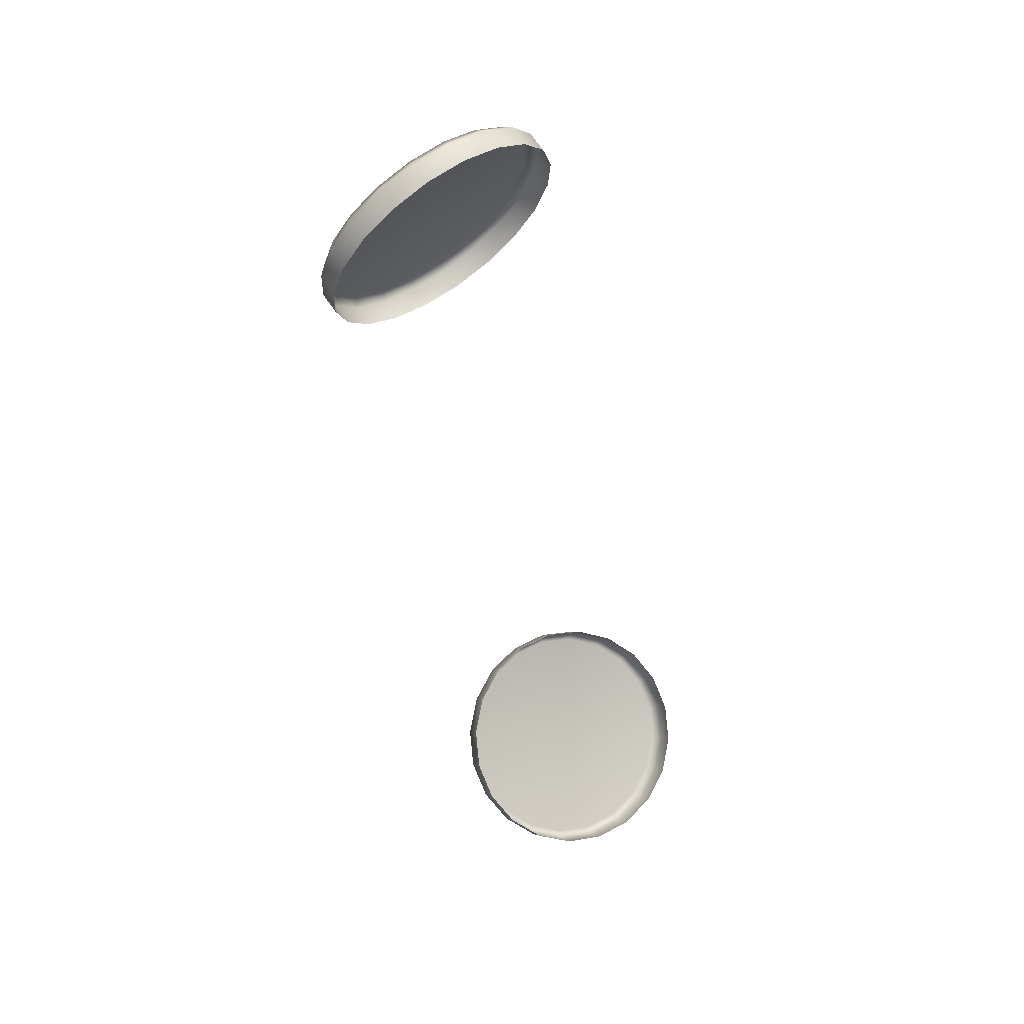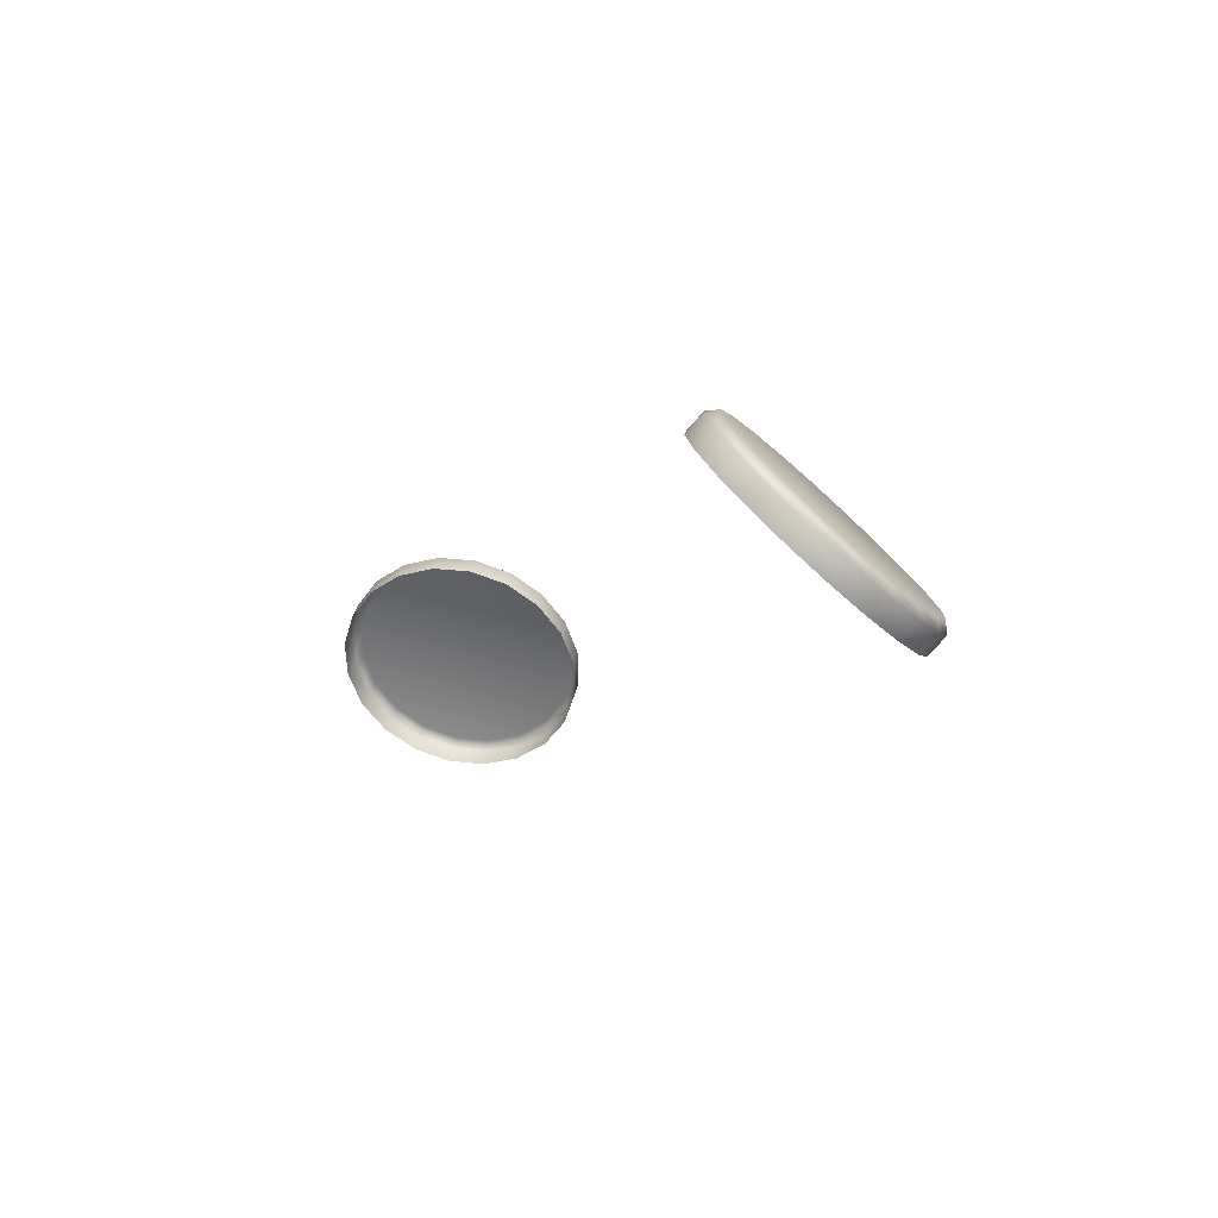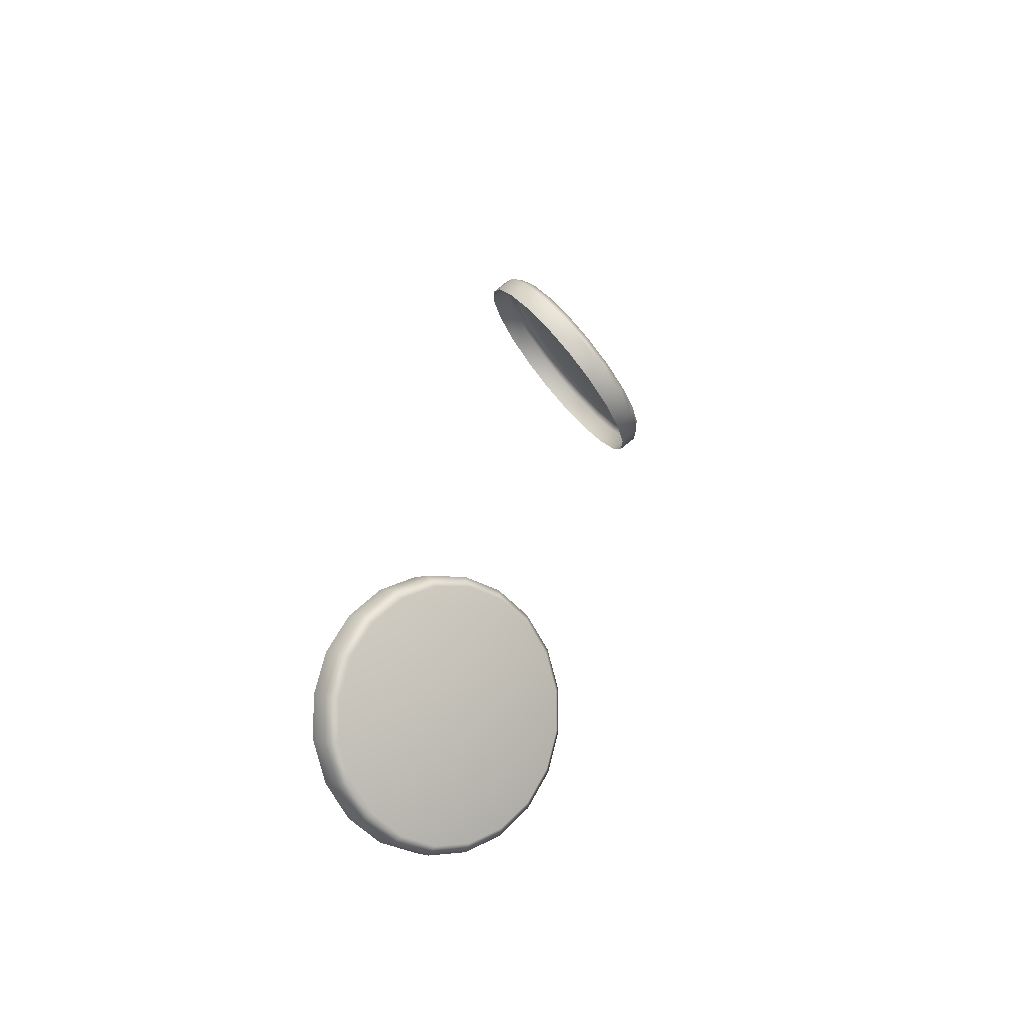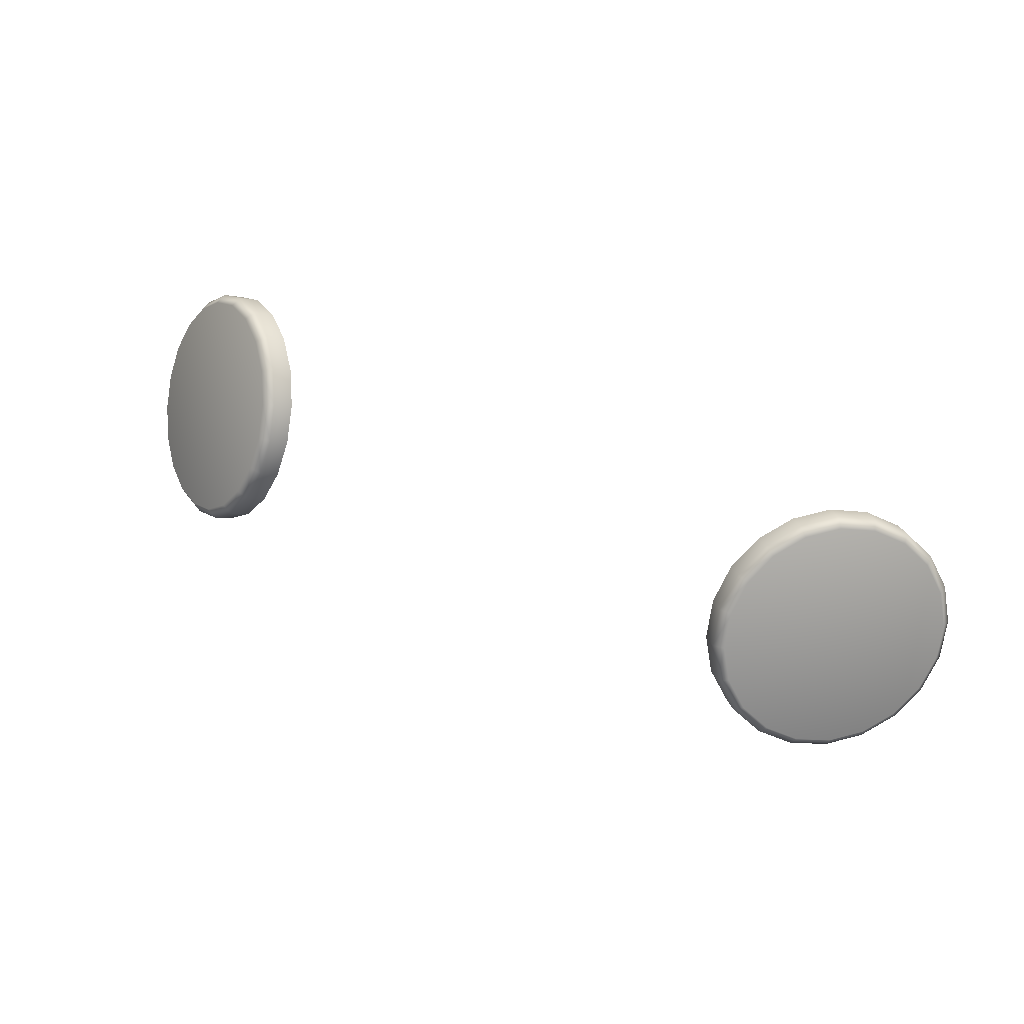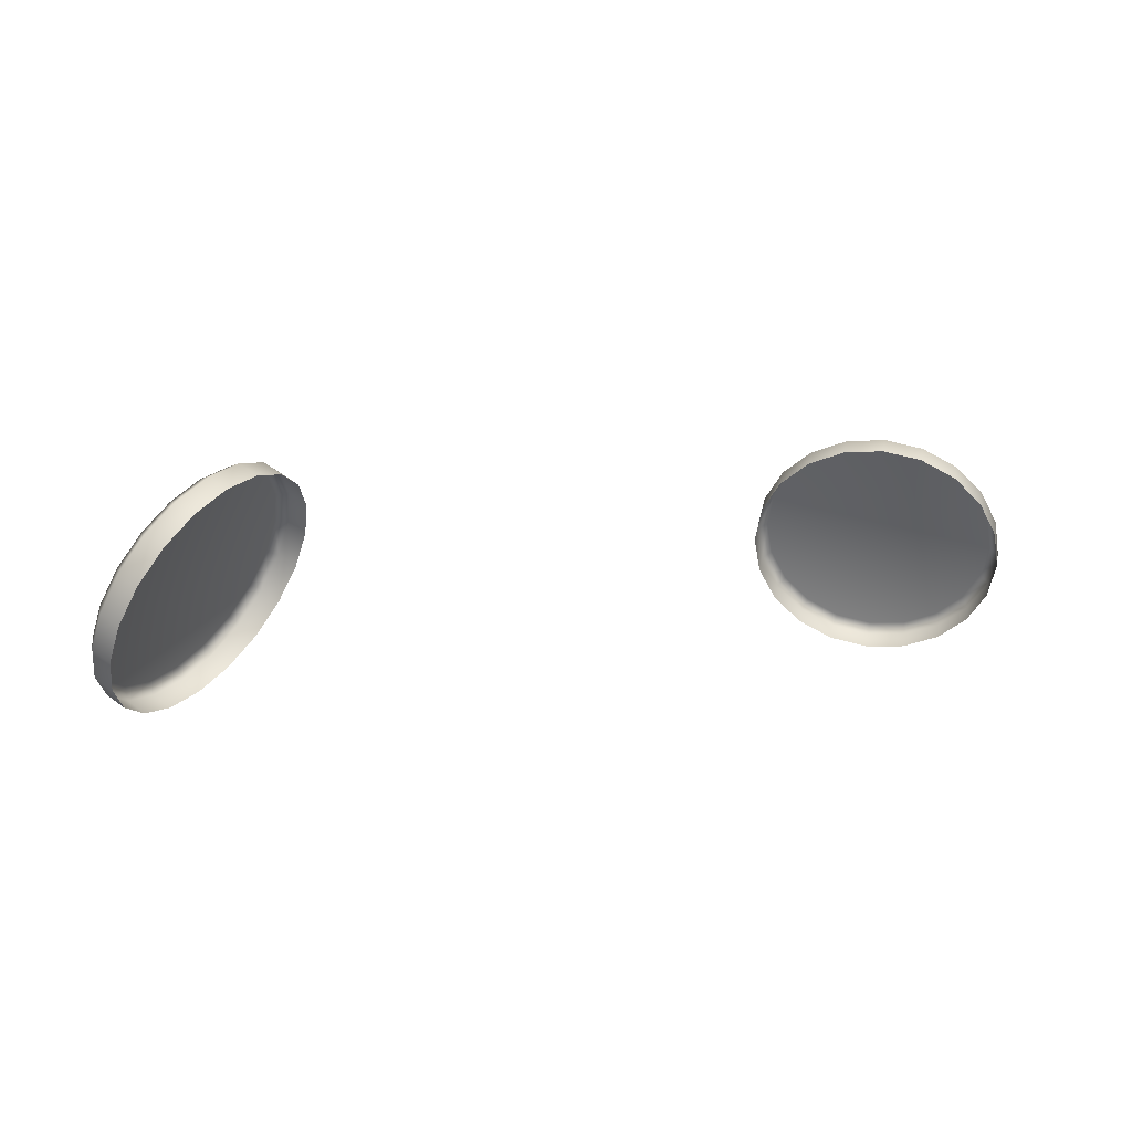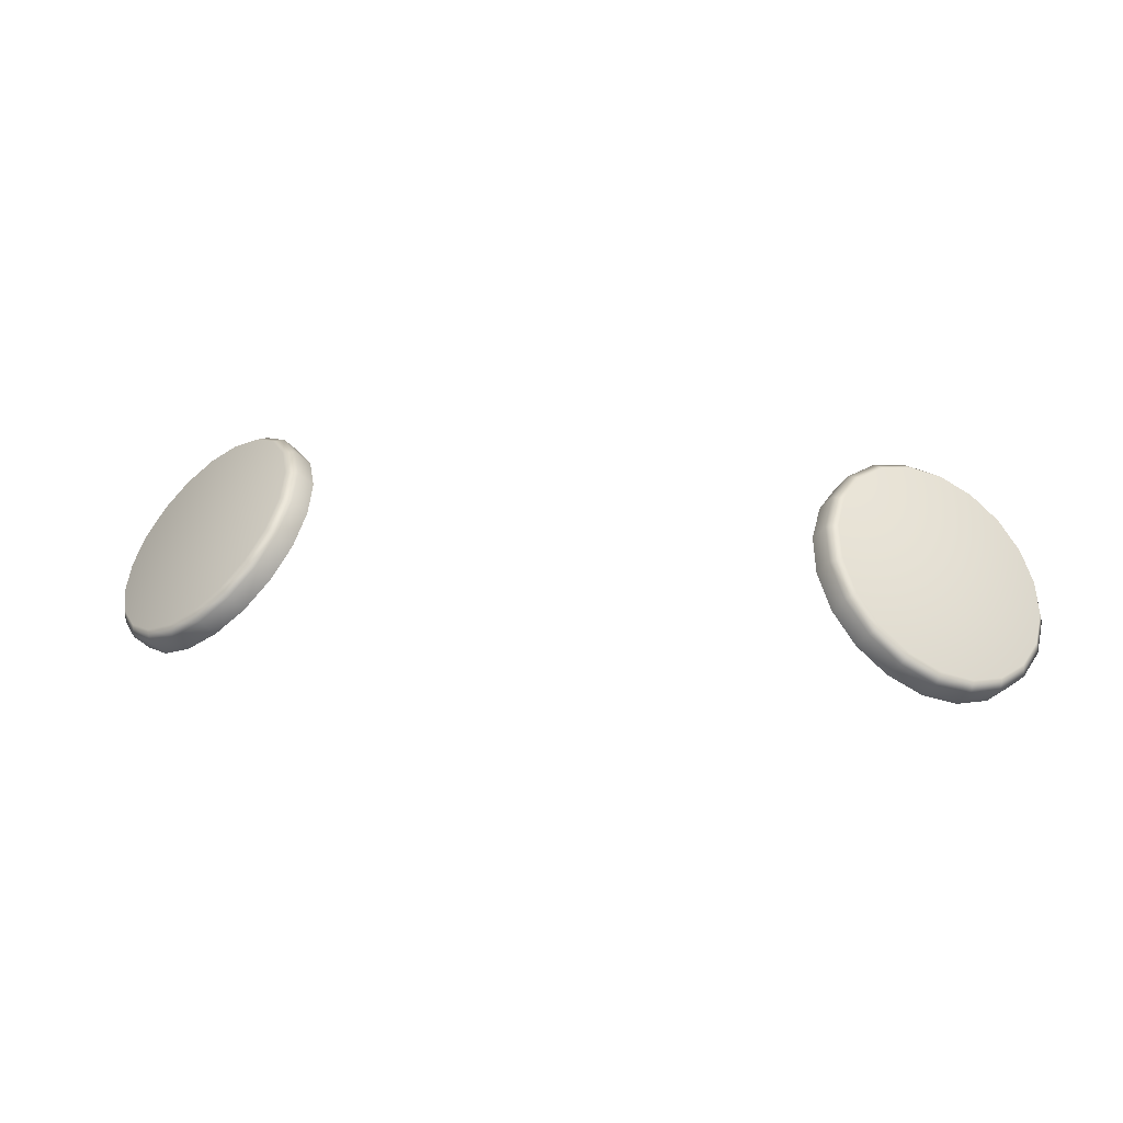
<metadata>
{"format":"obj","ext":"obj","renderer":"f3d","projection":"perspective","resolution":1024,"background":"white","views":[{"elev":-50.6,"azim":-78.5,"up":"+Z"},{"elev":-10.4,"azim":64.0,"up":"+Z"},{"elev":31.3,"azim":-79.6,"up":"+Y"},{"elev":49.1,"azim":26.1,"up":"+Y"},{"elev":7.8,"azim":155.1,"up":"+Y"},{"elev":16.4,"azim":-169.4,"up":"+Z"}]}
</metadata>
<code>
o Chef_Axolotl_yellow
v 0.2558 0.9538 0.2623
v 0.2464 0.9478 0.2815
v 0.2546 0.9591 0.2669
v 0.2469 0.9415 0.278
v 0.2341 0.9413 0.2961
v 0.2403 0.936 0.2699
v 0.2492 0.9482 0.2542
v 0.227 0.9289 0.2857
v 0.2336 0.9345 0.2938
v 0.2189 0.9402 0.3093
v 0.2106 0.9277 0.3
v 0.2172 0.9333 0.308
v 0.2022 0.9446 0.3199
v 0.1927 0.9325 0.3114
v 0.1992 0.9381 0.3194
v 0.1858 0.9542 0.3267
v 0.1749 0.9428 0.3188
v 0.1815 0.9484 0.3268
v 0.1712 0.9679 0.3292
v 0.1592 0.9576 0.3214
v 0.1657 0.9632 0.3295
v 0.1598 0.9845 0.327
v 0.1469 0.9755 0.3191
v 0.1535 0.9811 0.3272
v 0.1529 1.002 0.3205
v 0.1393 0.9947 0.312
v 0.1459 1 0.3201
v 0.1509 1.019 0.3101
v 0.1372 1.013 0.3009
v 0.1438 1.019 0.3089
v 0.1542 1.035 0.2971
v 0.1408 1.03 0.2867
v 0.1474 1.035 0.2948
v 0.1624 1.046 0.2825
v 0.1496 1.042 0.271
v 0.1562 1.047 0.2791
v 0.1747 1.052 0.2679
v 0.1629 1.049 0.2552
v 0.1695 1.054 0.2633
v 0.1899 1.054 0.2546
v 0.1794 1.05 0.241
v 0.186 1.056 0.249
v 0.2066 1.049 0.2441
v 0.1973 1.045 0.2296
v 0.2039 1.051 0.2376
v 0.223 1.04 0.2372
v 0.2151 1.035 0.2222
v 0.2217 1.041 0.2302
v 0.2376 1.026 0.2348
v 0.2308 1.02 0.2195
v 0.2374 1.026 0.2276
v 0.249 1.009 0.2369
v 0.2431 1.002 0.2218
v 0.2497 1.008 0.2299
v 0.256 0.9914 0.2435
v 0.2506 0.983 0.2289
v 0.2572 0.9886 0.237
v 0.2579 0.9742 0.2538
v 0.2527 0.9644 0.2401
v 0.2593 0.97 0.2481
v 0.2546 0.9591 0.2669
v 0.2492 0.9482 0.2542
v 0.2558 0.9538 0.2623
v -0.2558 0.9538 0.2623
v -0.2546 0.9591 0.2669
v -0.2464 0.9478 0.2815
v -0.2469 0.9415 0.278
v -0.2341 0.9413 0.2961
v -0.2403 0.936 0.2699
v -0.2492 0.9482 0.2542
v -0.227 0.9289 0.2857
v -0.2336 0.9345 0.2938
v -0.2189 0.9402 0.3093
v -0.2106 0.9277 0.3
v -0.2172 0.9333 0.308
v -0.2022 0.9446 0.3199
v -0.1927 0.9325 0.3114
v -0.1992 0.9381 0.3194
v -0.1858 0.9542 0.3267
v -0.1749 0.9428 0.3188
v -0.1815 0.9484 0.3268
v -0.1712 0.9679 0.3292
v -0.1592 0.9576 0.3214
v -0.1657 0.9632 0.3295
v -0.1598 0.9845 0.327
v -0.1469 0.9755 0.3191
v -0.1535 0.9811 0.3272
v -0.1529 1.002 0.3205
v -0.1393 0.9947 0.312
v -0.1459 1 0.3201
v -0.1509 1.019 0.3101
v -0.1372 1.013 0.3009
v -0.1438 1.019 0.3089
v -0.1542 1.035 0.2971
v -0.1408 1.03 0.2867
v -0.1474 1.035 0.2948
v -0.1624 1.046 0.2825
v -0.1496 1.042 0.271
v -0.1562 1.047 0.2791
v -0.1747 1.052 0.2679
v -0.1629 1.049 0.2552
v -0.1695 1.054 0.2633
v -0.1899 1.054 0.2546
v -0.1794 1.05 0.241
v -0.186 1.056 0.249
v -0.2066 1.049 0.2441
v -0.1973 1.045 0.2296
v -0.2039 1.051 0.2376
v -0.223 1.04 0.2372
v -0.2151 1.035 0.2222
v -0.2217 1.041 0.2302
v -0.2376 1.026 0.2348
v -0.2308 1.02 0.2195
v -0.2374 1.026 0.2276
v -0.249 1.009 0.2369
v -0.2431 1.002 0.2218
v -0.2497 1.008 0.2299
v -0.256 0.9914 0.2435
v -0.2506 0.983 0.2289
v -0.2572 0.9886 0.237
v -0.2579 0.9742 0.2538
v -0.2527 0.9644 0.2401
v -0.2593 0.97 0.2481
v -0.2546 0.9591 0.2669
v -0.2492 0.9482 0.2542
v -0.2558 0.9538 0.2623
v 0.2546 0.9591 0.2669
v 0.2044 0.9968 0.282
v 0.2579 0.9742 0.2538
v 0.2464 0.9478 0.2815
v 0.256 0.9914 0.2435
v 0.2341 0.9413 0.2961
v 0.249 1.009 0.2369
v 0.2189 0.9402 0.3093
v 0.2376 1.026 0.2348
v 0.2022 0.9446 0.3199
v 0.223 1.04 0.2372
v 0.1858 0.9542 0.3267
v 0.2066 1.049 0.2441
v 0.1712 0.9679 0.3292
v 0.1899 1.054 0.2546
v 0.1598 0.9845 0.327
v 0.1747 1.052 0.2679
v 0.1529 1.002 0.3205
v 0.1624 1.046 0.2825
v 0.1509 1.019 0.3101
v 0.1542 1.035 0.2971
v -0.2546 0.9591 0.2669
v -0.2579 0.9742 0.2538
v -0.2044 0.9968 0.282
v -0.2464 0.9478 0.2815
v -0.256 0.9914 0.2435
v -0.2341 0.9413 0.2961
v -0.249 1.009 0.2369
v -0.2189 0.9402 0.3093
v -0.2376 1.026 0.2348
v -0.2022 0.9446 0.3199
v -0.223 1.04 0.2372
v -0.1858 0.9542 0.3267
v -0.2066 1.049 0.2441
v -0.1712 0.9679 0.3292
v -0.1899 1.054 0.2546
v -0.1598 0.9845 0.327
v -0.1747 1.052 0.2679
v -0.1529 1.002 0.3205
v -0.1624 1.046 0.2825
v -0.1509 1.019 0.3101
v -0.1542 1.035 0.2971
f 3 2 1
f 2 4 1
f 4 2 5
f 1 4 6
f 7 1 6
f 6 4 8
f 9 4 5
f 4 9 8
f 9 5 10
f 8 9 11
f 12 9 10
f 9 12 11
f 12 10 13
f 11 12 14
f 15 12 13
f 12 15 14
f 15 13 16
f 14 15 17
f 18 15 16
f 15 18 17
f 18 16 19
f 17 18 20
f 21 18 19
f 18 21 20
f 21 19 22
f 20 21 23
f 24 21 22
f 21 24 23
f 24 22 25
f 23 24 26
f 27 24 25
f 24 27 26
f 27 25 28
f 26 27 29
f 30 27 28
f 27 30 29
f 30 28 31
f 29 30 32
f 33 30 31
f 30 33 32
f 33 31 34
f 32 33 35
f 36 33 34
f 33 36 35
f 36 34 37
f 35 36 38
f 39 36 37
f 36 39 38
f 39 37 40
f 38 39 41
f 42 39 40
f 39 42 41
f 42 40 43
f 41 42 44
f 45 42 43
f 42 45 44
f 45 43 46
f 44 45 47
f 48 45 46
f 45 48 47
f 48 46 49
f 47 48 50
f 51 48 49
f 48 51 50
f 51 49 52
f 50 51 53
f 54 51 52
f 51 54 53
f 54 52 55
f 53 54 56
f 57 54 55
f 54 57 56
f 57 55 58
f 56 57 59
f 60 57 58
f 57 60 59
f 60 58 61
f 59 60 62
f 63 60 61
f 60 63 62
f 66 65 64
f 67 66 64
f 66 67 68
f 67 64 69
f 64 70 69
f 67 69 71
f 67 72 68
f 72 67 71
f 68 72 73
f 72 71 74
f 72 75 73
f 75 72 74
f 73 75 76
f 75 74 77
f 75 78 76
f 78 75 77
f 76 78 79
f 78 77 80
f 78 81 79
f 81 78 80
f 79 81 82
f 81 80 83
f 81 84 82
f 84 81 83
f 82 84 85
f 84 83 86
f 84 87 85
f 87 84 86
f 85 87 88
f 87 86 89
f 87 90 88
f 90 87 89
f 88 90 91
f 90 89 92
f 90 93 91
f 93 90 92
f 91 93 94
f 93 92 95
f 93 96 94
f 96 93 95
f 94 96 97
f 96 95 98
f 96 99 97
f 99 96 98
f 97 99 100
f 99 98 101
f 99 102 100
f 102 99 101
f 100 102 103
f 102 101 104
f 102 105 103
f 105 102 104
f 103 105 106
f 105 104 107
f 105 108 106
f 108 105 107
f 106 108 109
f 108 107 110
f 108 111 109
f 111 108 110
f 109 111 112
f 111 110 113
f 111 114 112
f 114 111 113
f 112 114 115
f 114 113 116
f 114 117 115
f 117 114 116
f 115 117 118
f 117 116 119
f 117 120 118
f 120 117 119
f 118 120 121
f 120 119 122
f 120 123 121
f 123 120 122
f 121 123 124
f 123 122 125
f 123 126 124
f 126 123 125
f 129 128 127
f 127 128 130
f 131 128 129
f 130 128 132
f 133 128 131
f 132 128 134
f 135 128 133
f 134 128 136
f 137 128 135
f 136 128 138
f 139 128 137
f 138 128 140
f 141 128 139
f 140 128 142
f 143 128 141
f 142 128 144
f 145 128 143
f 144 128 146
f 147 128 145
f 146 128 147
f 150 149 148
f 150 148 151
f 150 152 149
f 150 151 153
f 150 154 152
f 150 153 155
f 150 156 154
f 150 155 157
f 150 158 156
f 150 157 159
f 150 160 158
f 150 159 161
f 150 162 160
f 150 161 163
f 150 164 162
f 150 163 165
f 150 166 164
f 150 165 167
f 150 168 166
f 150 167 168

</code>
